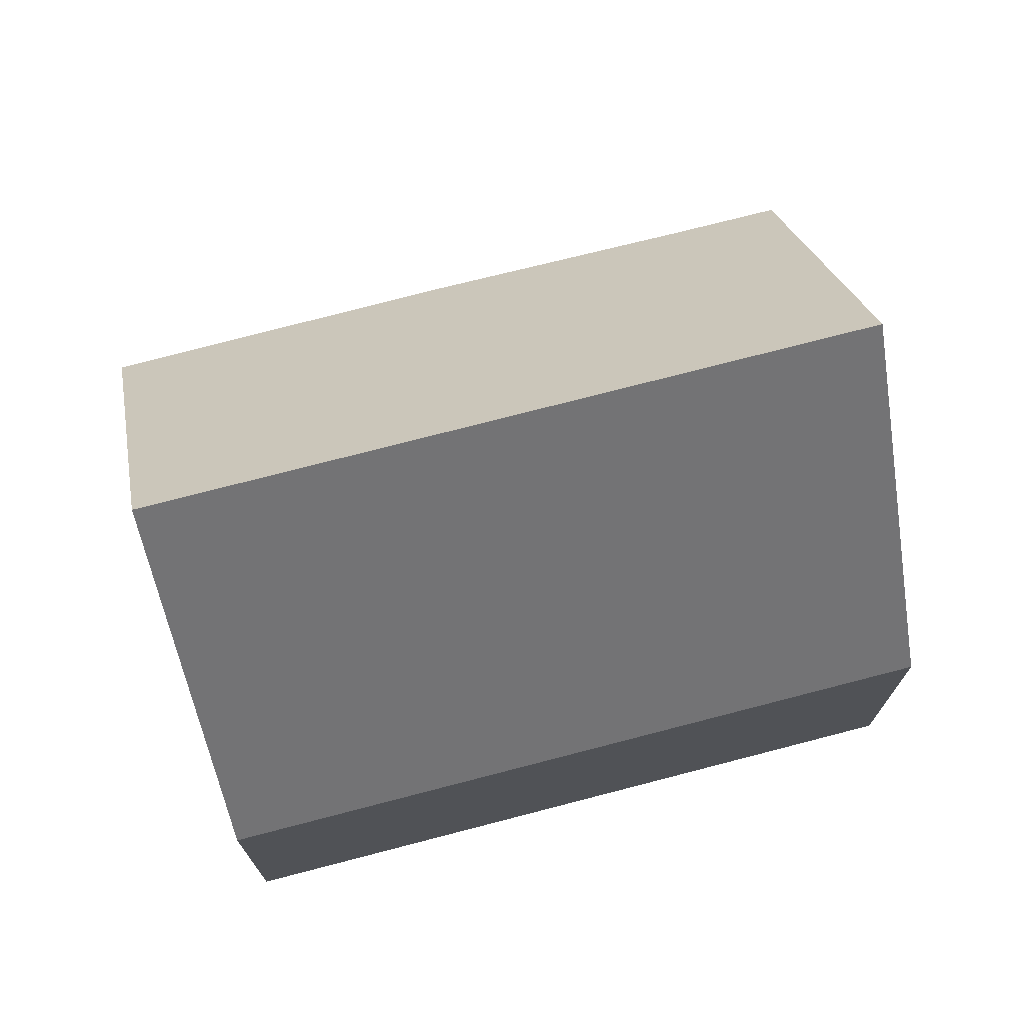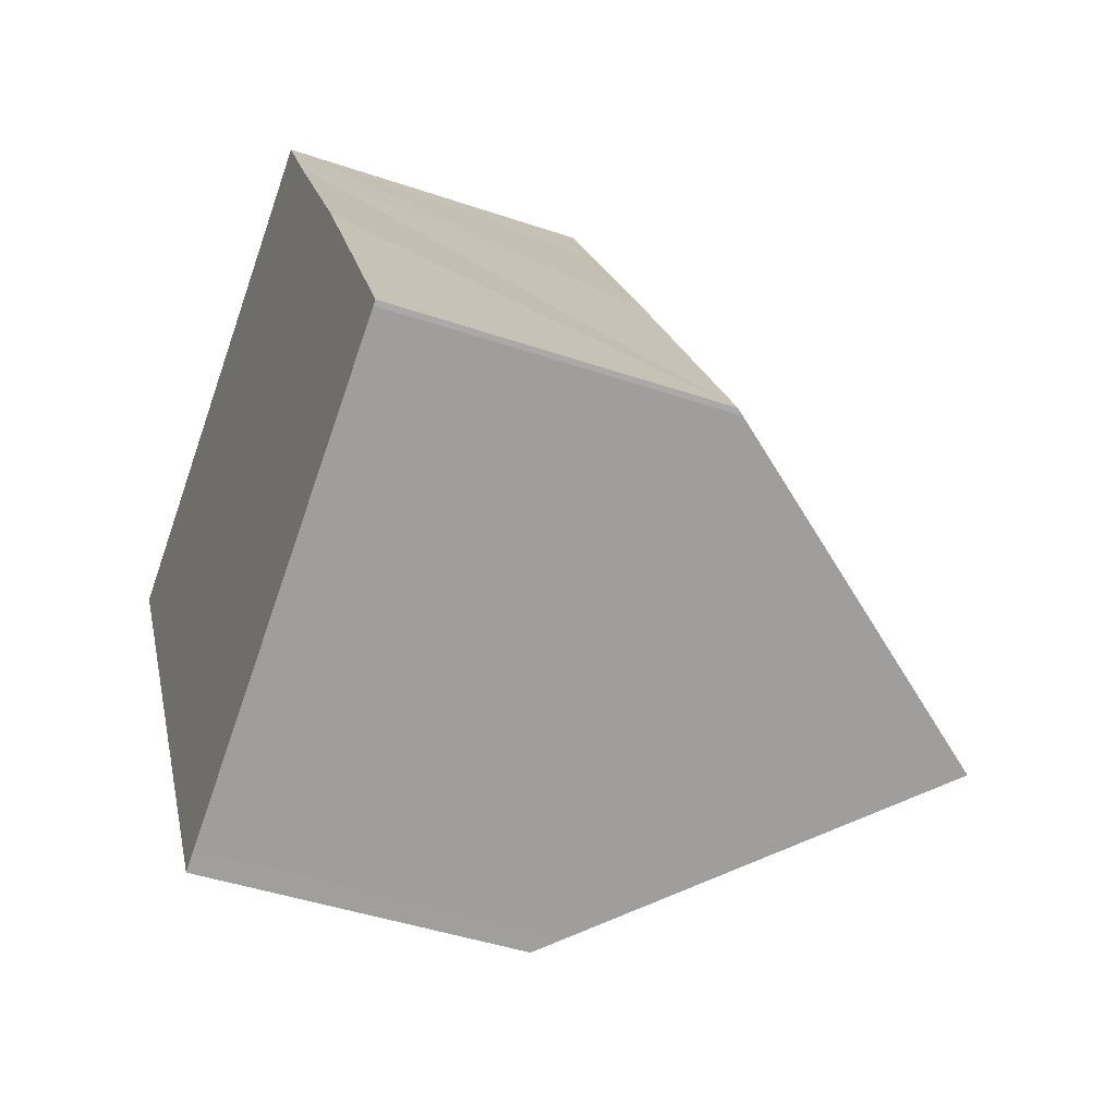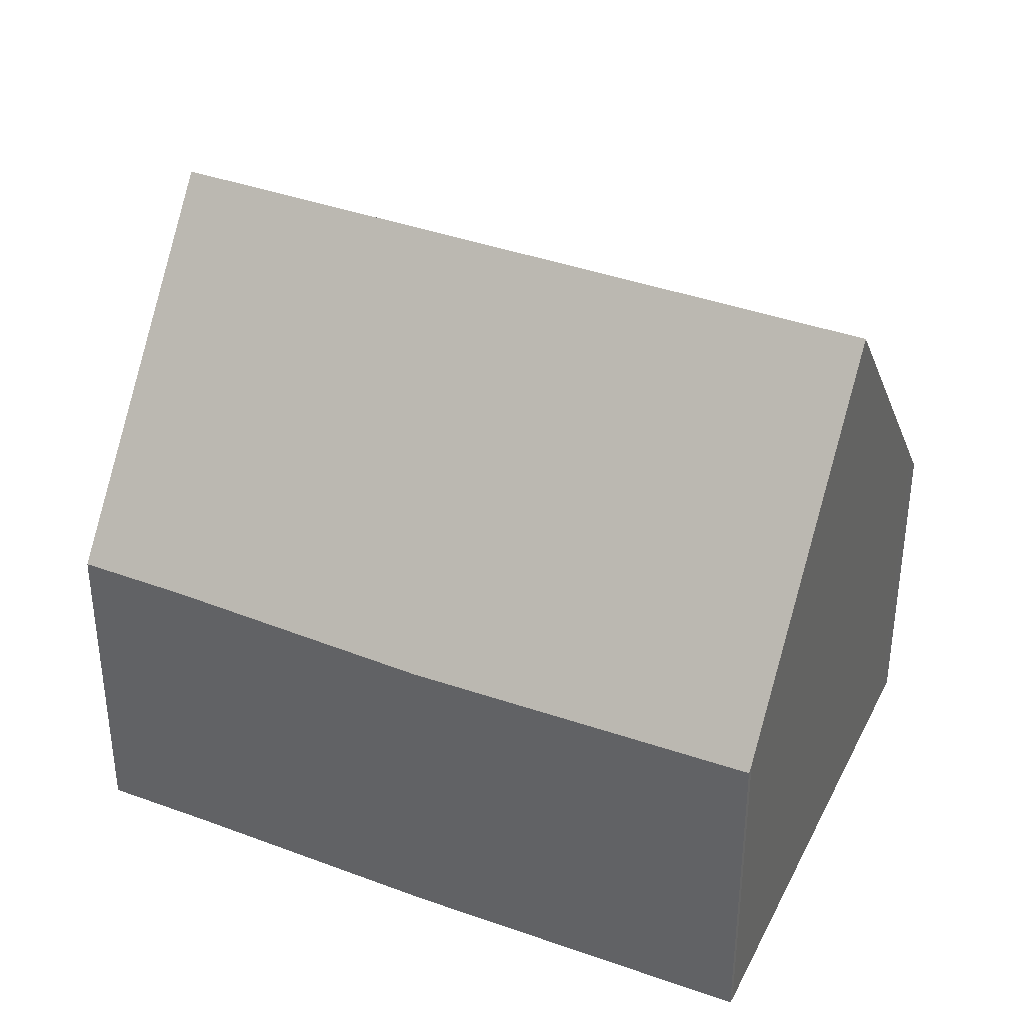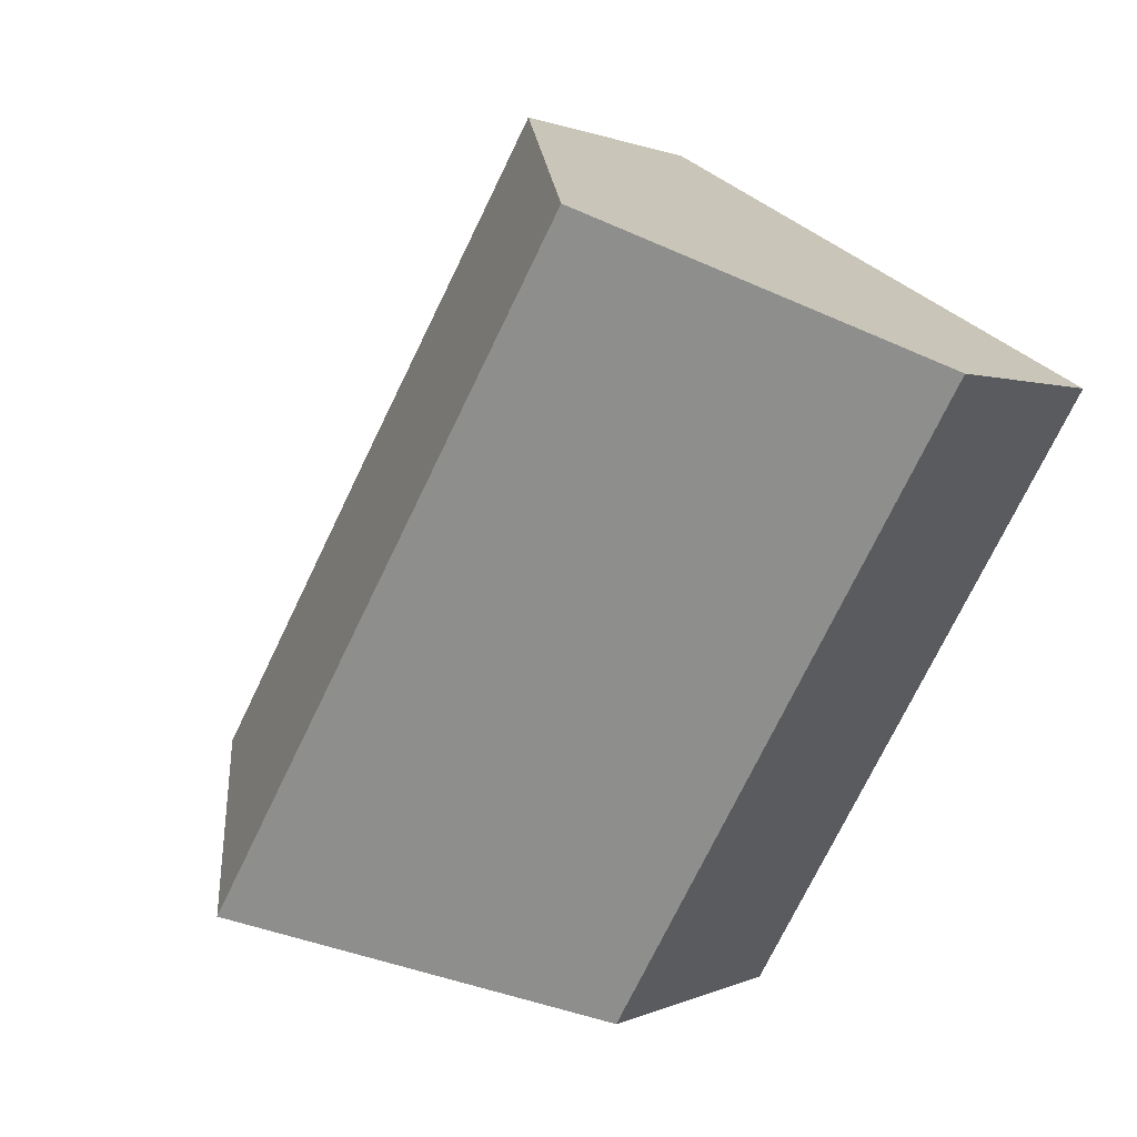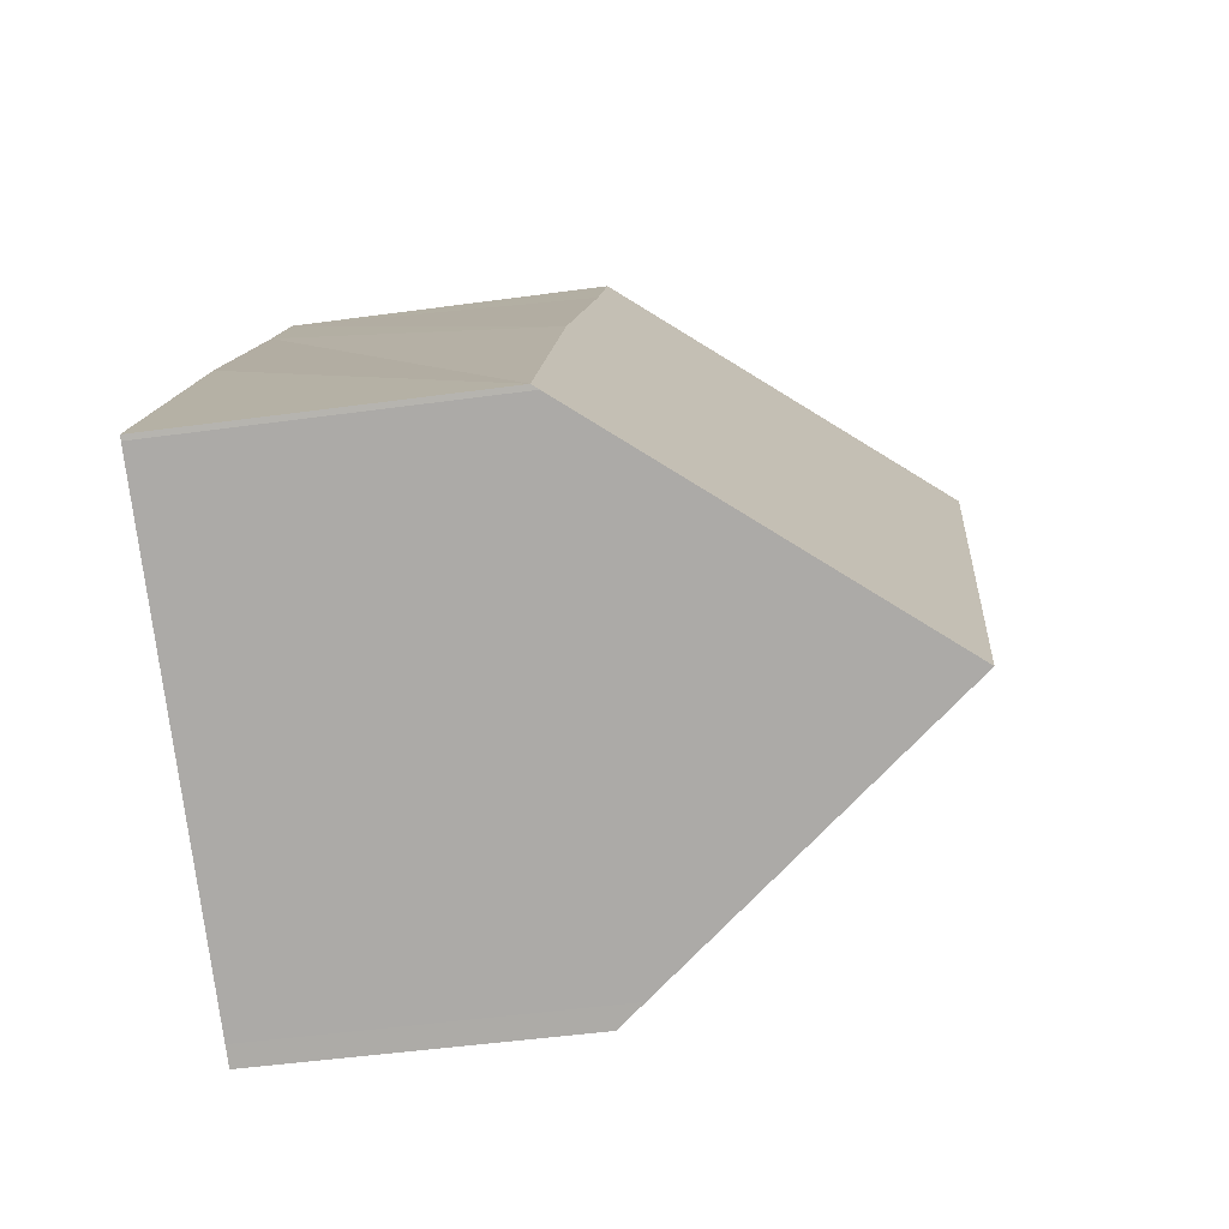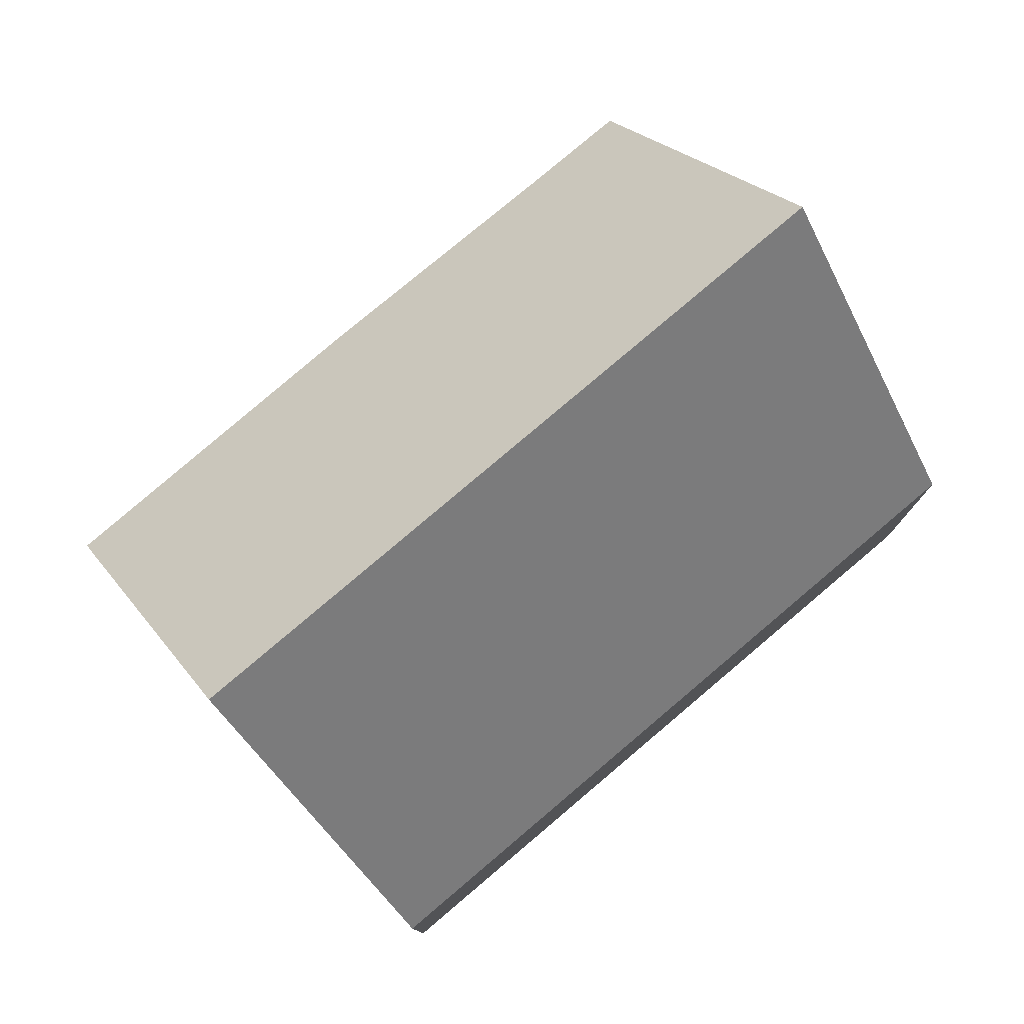
<metadata>
{"format":"obj","ext":"obj","renderer":"f3d","projection":"perspective","resolution":1024,"background":"white","views":[{"elev":74.1,"azim":-134.6,"up":"+Y"},{"elev":-43.3,"azim":68.0,"up":"+Z"},{"elev":38.4,"azim":84.7,"up":"+Y"},{"elev":1.0,"azim":-150.1,"up":"+Z"},{"elev":-47.9,"azim":98.8,"up":"+Z"},{"elev":79.6,"azim":-160.3,"up":"+Y"}]}
</metadata>
<code>
v  0 5.806 3.555e-16
v  6.893 6.301 -11.14
v  6.548 5.806 -11.34
v  10.76 11.84 -8.967
v  4.182 11.84 2.423
v  8.286 5.918 4.802
v  9.282 5.91 3.091
v  11.8 5.809 -1.102
v  14.91 5.888 -6.625
v  14.83 6.009 -6.679
v  8.286 -2.94e-16 4.802
v  9.282 -1.893e-16 3.091
v  11.8 6.748e-17 -1.102
v  14.91 4.057e-16 -6.625
v  14.83 4.09e-16 -6.679
v  10.76 5.491e-16 -8.967
v  6.893 6.821e-16 -11.14
v  6.548 6.941e-16 -11.34
v  0 0 0
v  4.182 -1.484e-16 2.423
g defaultobject
f 1 2 3
f 2 1 4
f 4 1 5
f 6 4 5
f 4 6 7
f 4 7 8
f 4 8 9
f 4 9 10
f 11 7 6
f 7 11 8
f 8 11 12
f 8 12 9
f 9 12 13
f 9 13 14
f 9 15 10
f 15 9 14
f 15 4 10
f 4 15 2
f 2 15 16
f 2 16 17
f 2 17 3
f 3 17 18
f 18 1 3
f 1 18 19
f 1 6 5
f 6 1 11
f 11 1 20
f 20 1 19
f 13 15 14
f 15 13 16
f 16 13 17
f 17 13 12
f 17 12 18
f 18 12 19
f 19 12 20
f 20 12 11

</code>
